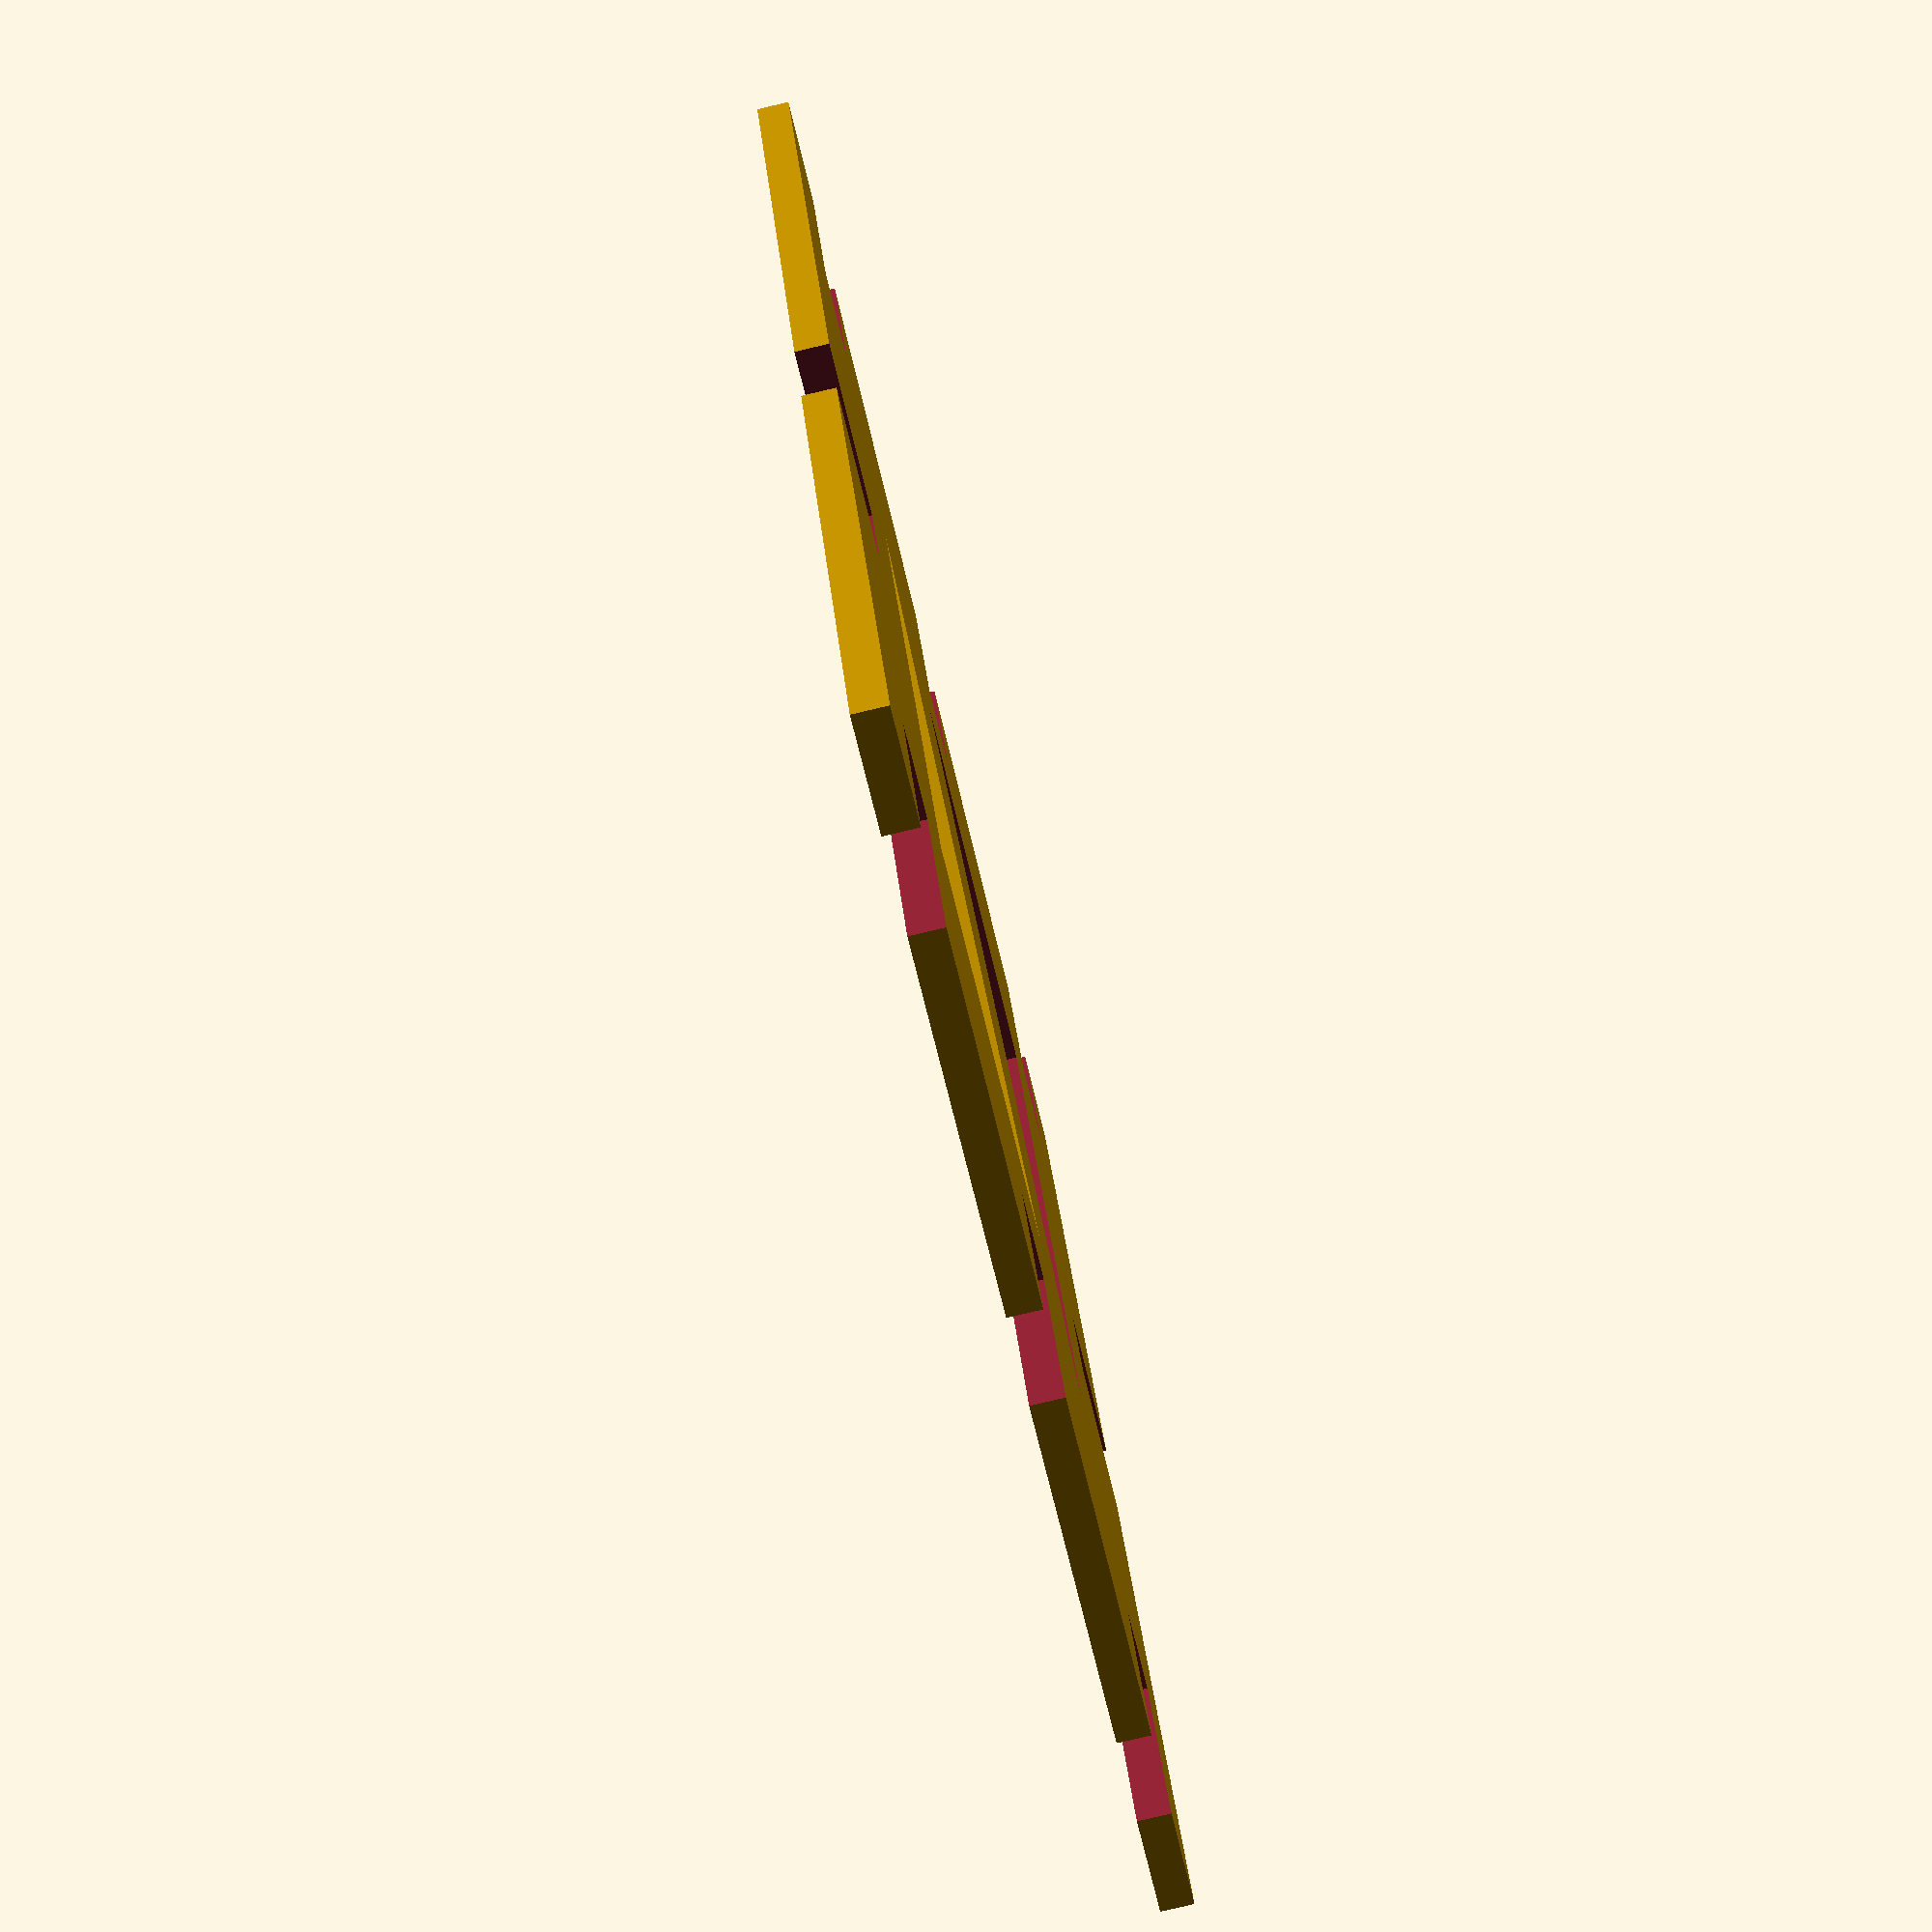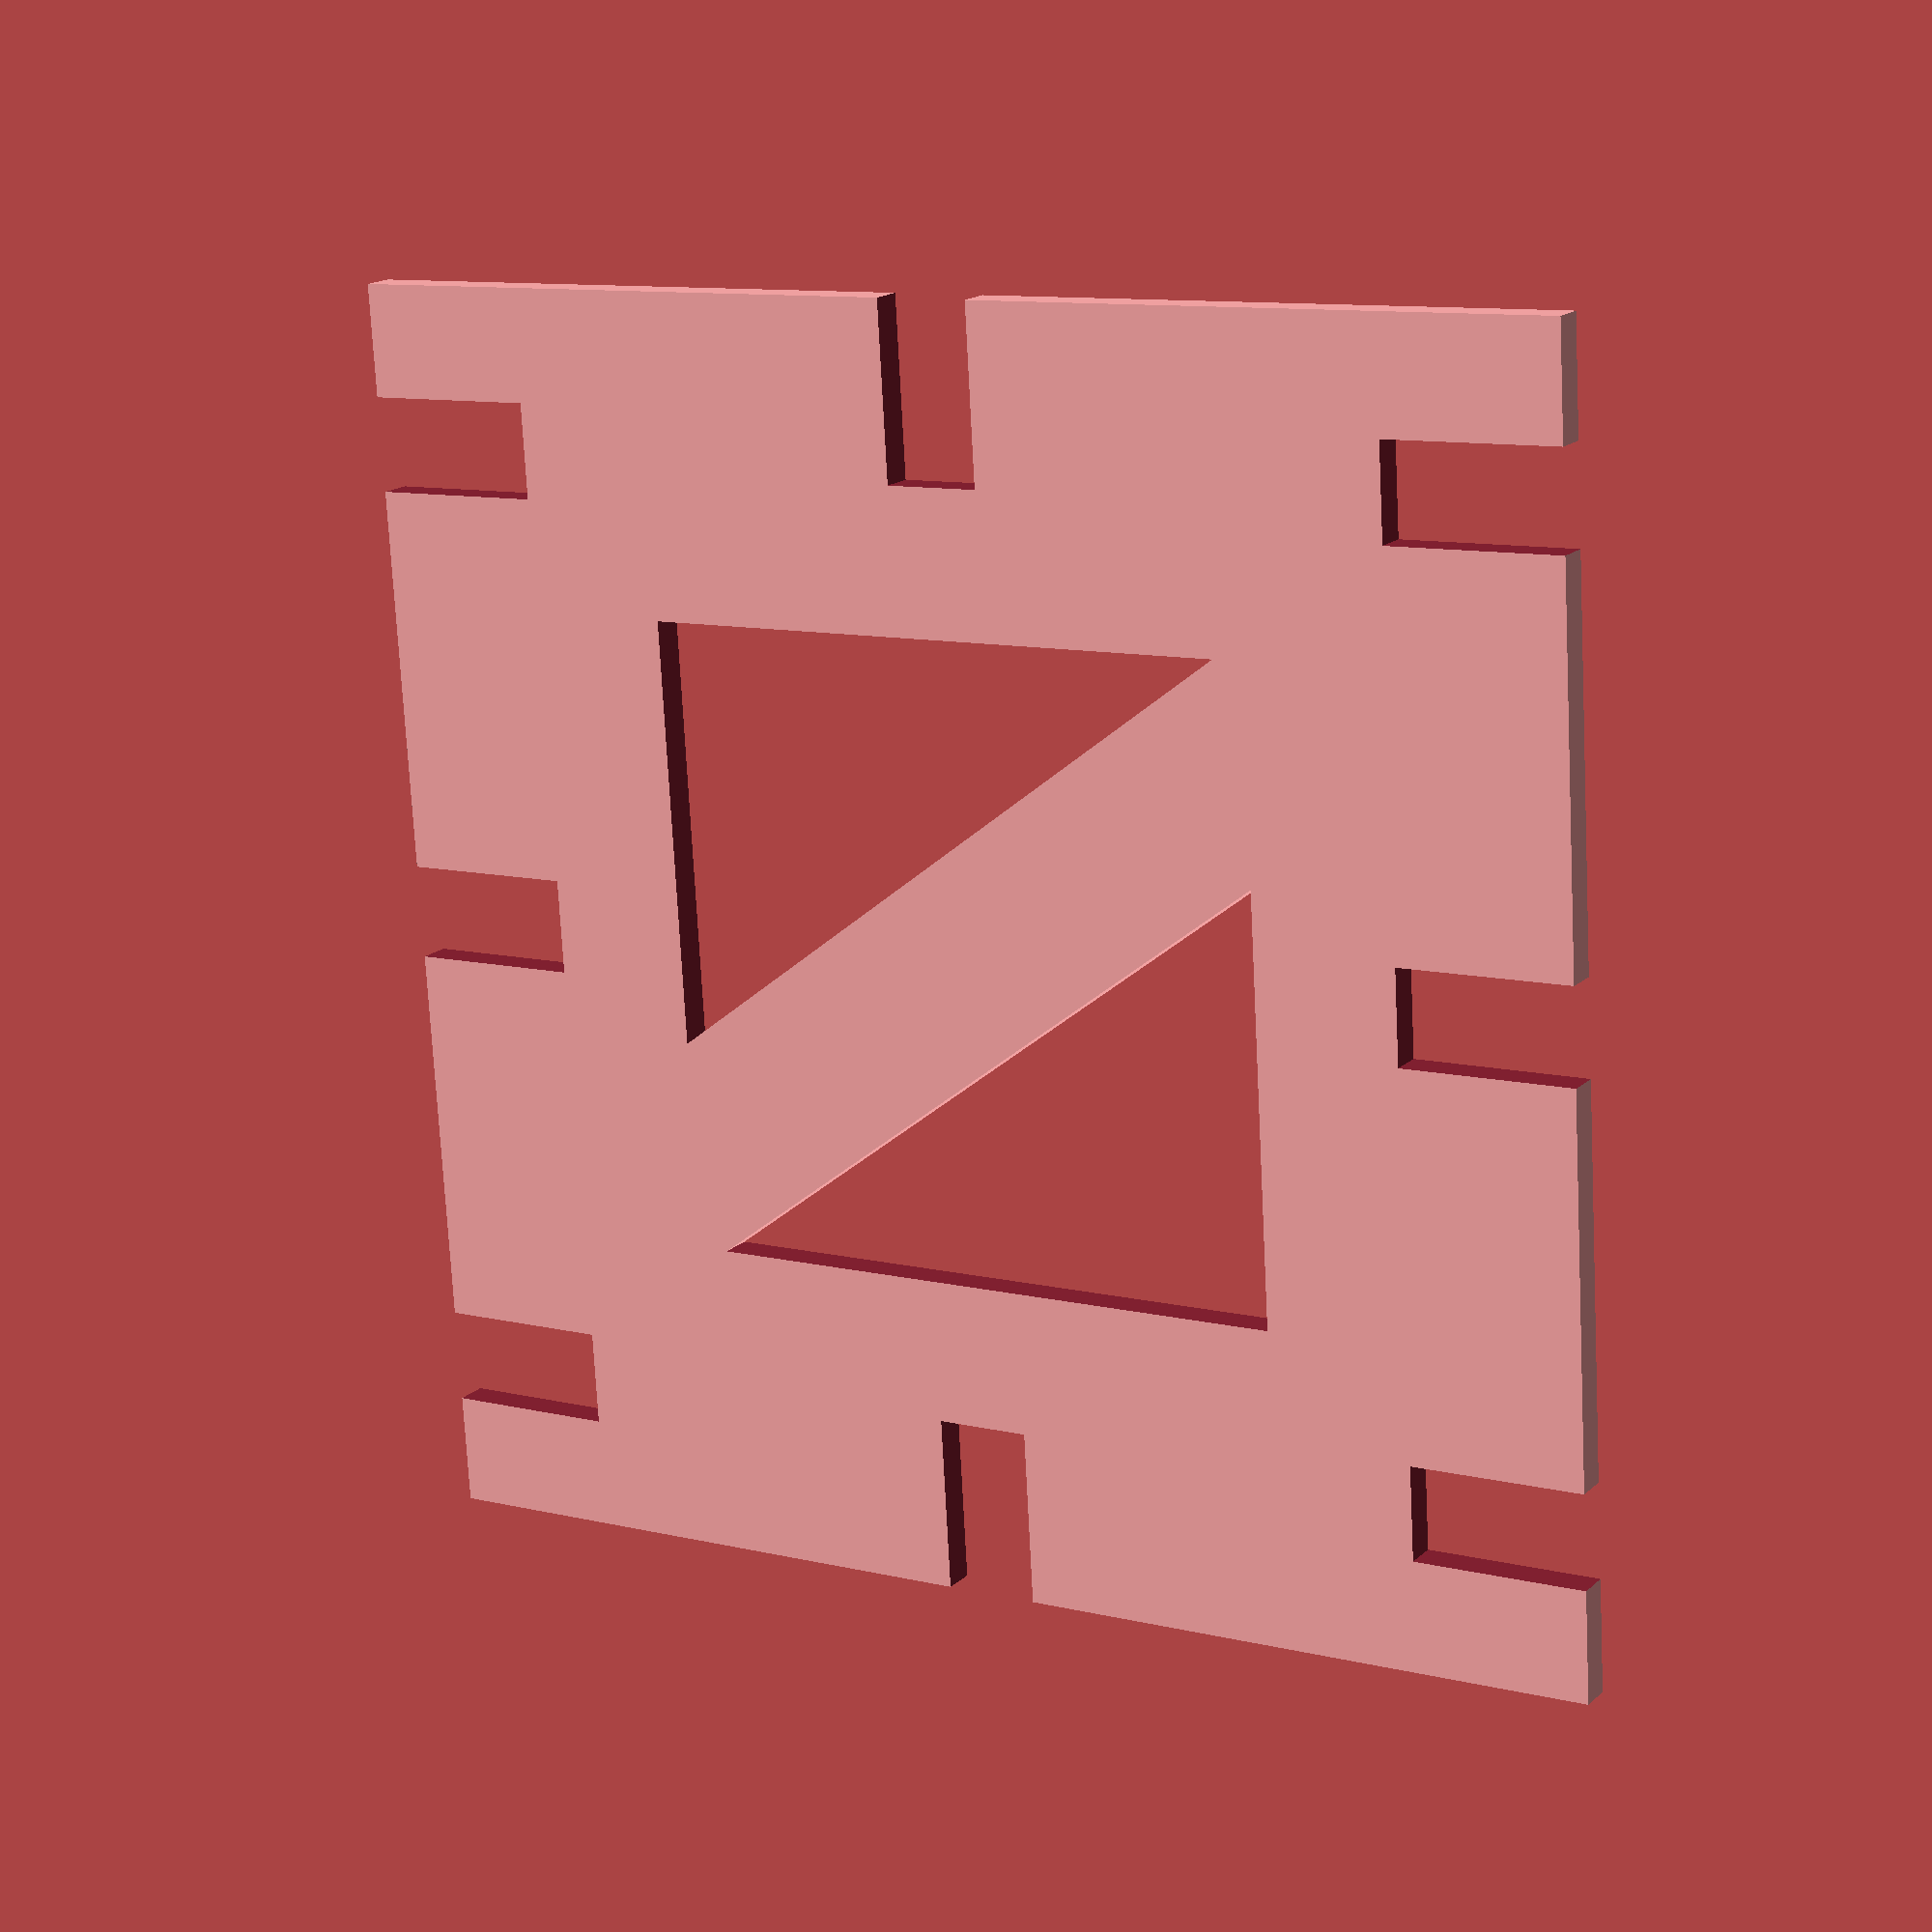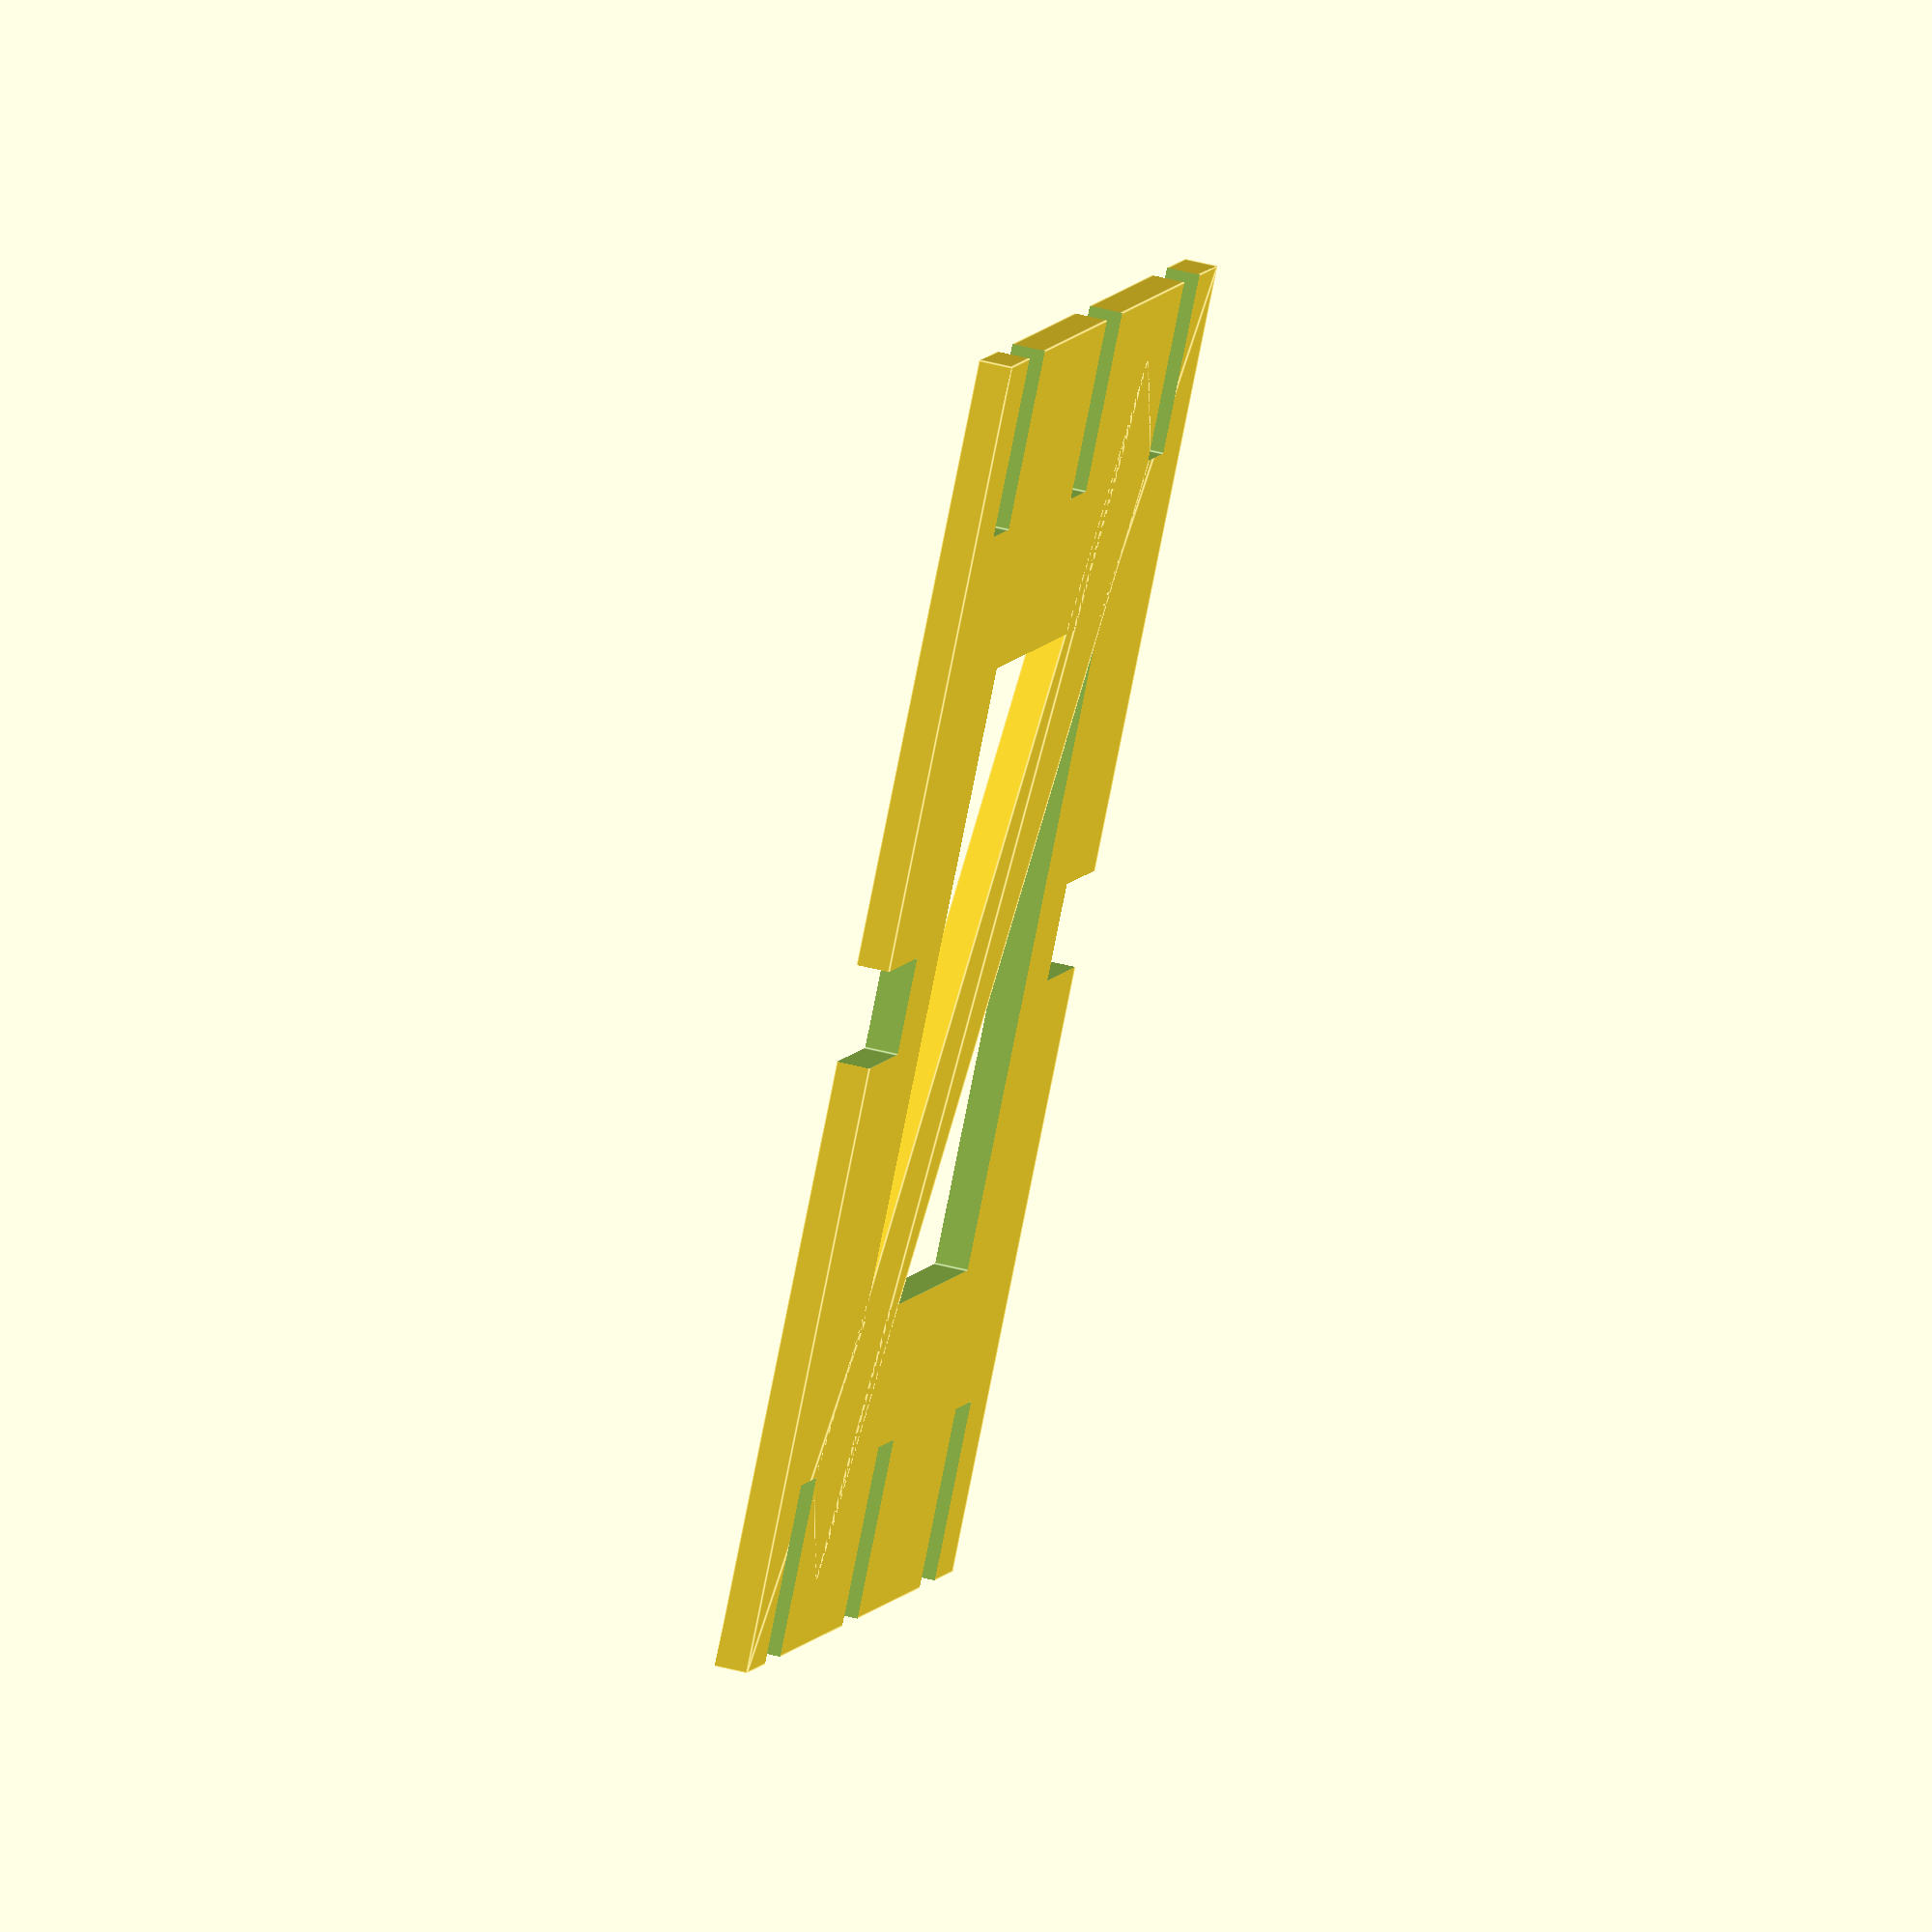
<openscad>
diam = 40;
module main_sq(diam=40, fitline=6){
difference(){
    //first square
    square(diam, center=true);
    //hole
    square(diam/2 , center = true);
    
}
//add the diagomal
rotate([0,0,55])
    square([fitline,diam], center=true);

}

module cortes(nsq=9.98, mdf=2.96){
union(){
    
//lateral cut: first
  translate([diam/2 - nsq/2 + 3 ,0,0])
    square([nsq - 3, mdf], center=true);  
   
//lateral cut: second

  translate([-diam/2 + nsq/2 - 3 ,0,0])
    square([nsq - 3, mdf], center=true);

//lateral cut: thirst
  translate([0,diam/2 - nsq/2 + 3 ,0])
    square([mdf, nsq - 3], center=true); 
    
//lateral cut: fourth
 translate([0,-diam/2 + nsq/2 - 3 ,0])
    square([mdf, nsq - 3], center=true); 
    
//first cut
translate([diam/2 - nsq/2 + 3 ,diam/2 - nsq/2,0])
square([nsq - 3, mdf], center=true);
mirror([0,1,0])
{
    //second cut
    translate([diam/2 - nsq/2 + 3,diam/2 - nsq/2,0])
     square([nsq - 3, mdf], center=true);
}
mirror([1,0,0])
{
    //third cut
    translate([diam/2 - nsq/2 + 3,diam/2 - nsq/2,0])
    square([nsq - 3, mdf], center=true);
}
mirror([1,0,0])
mirror([0,1,0])
{
    //forth cut
    translate([diam/2 - nsq/2 + 3 ,diam/2 - nsq/2,0])
    square([nsq - 3, mdf], center=true);
}
}
}

difference(){
    main_sq();
    cortes();
}
</openscad>
<views>
elev=82.1 azim=293.9 roll=103.2 proj=p view=wireframe
elev=342.9 azim=3.5 roll=211.0 proj=p view=wireframe
elev=302.6 azim=322.1 roll=284.5 proj=o view=edges
</views>
